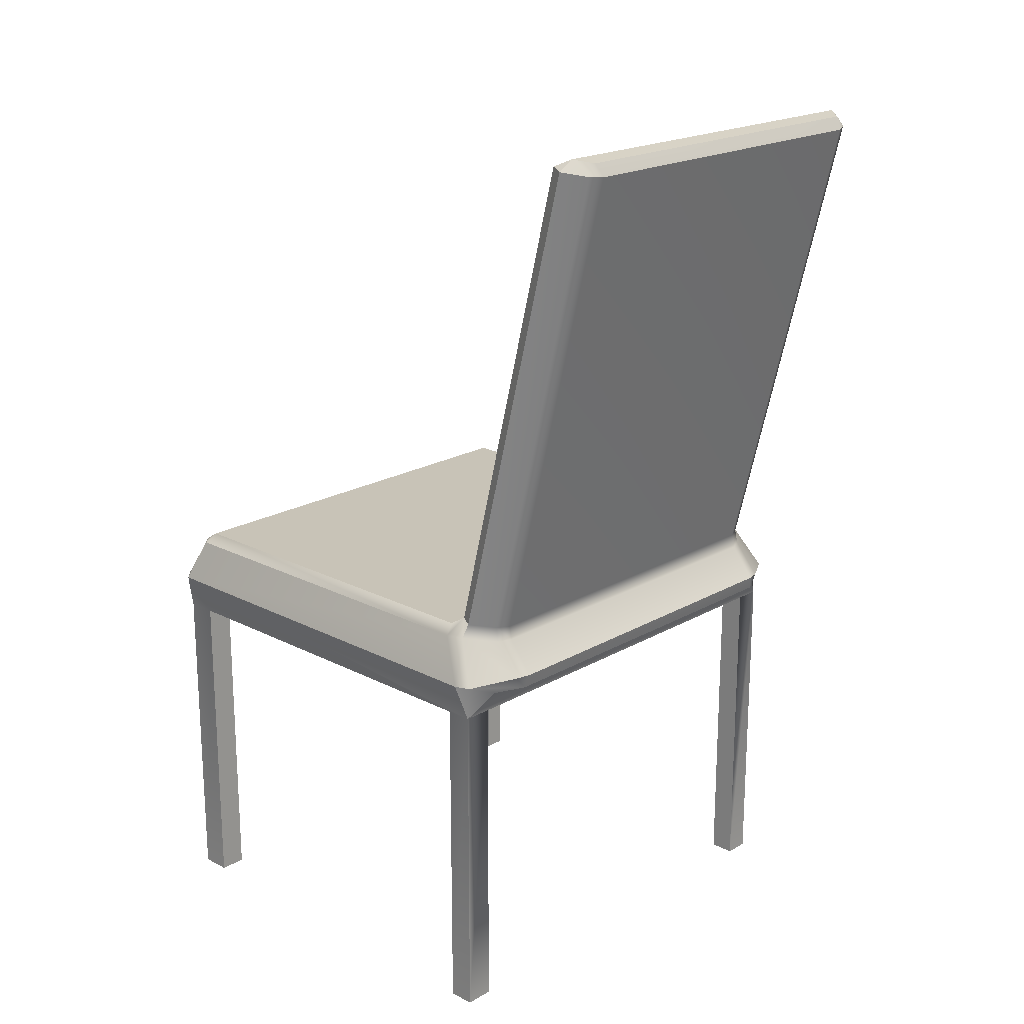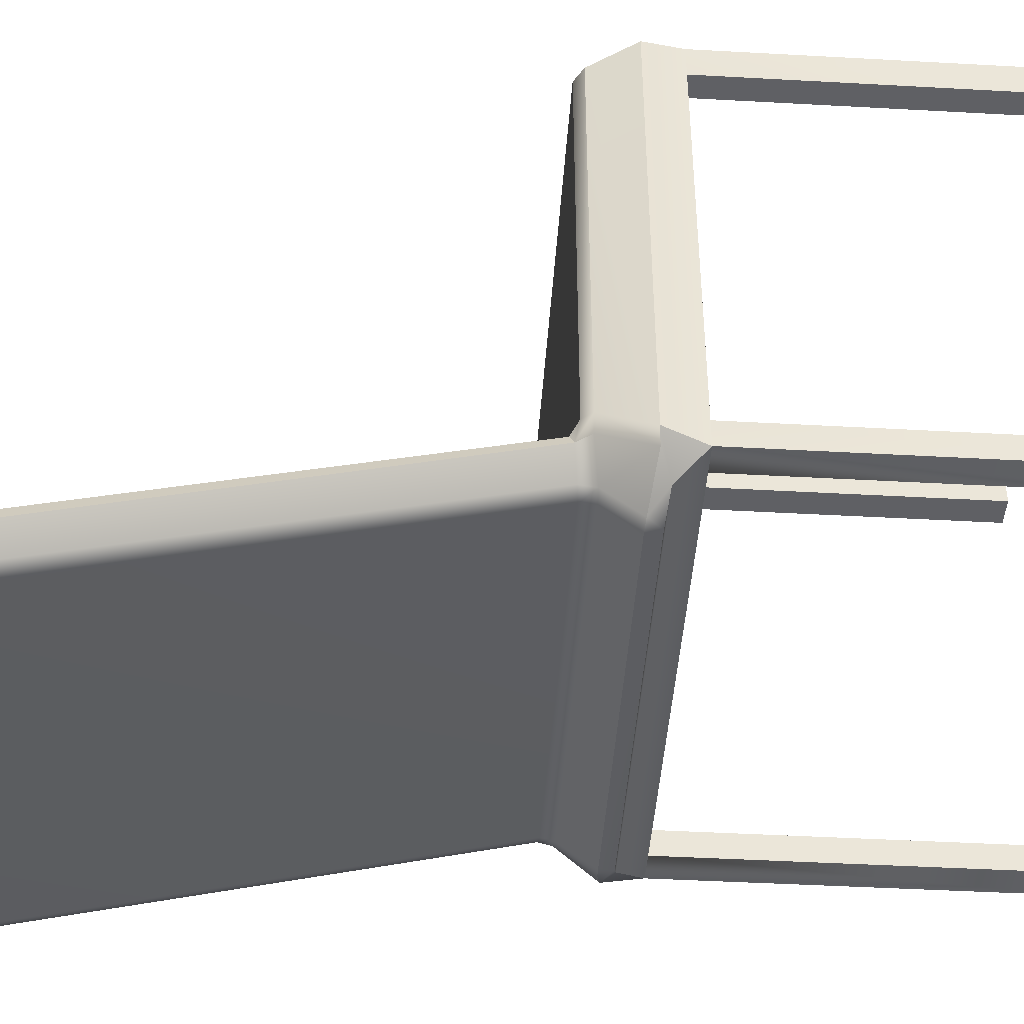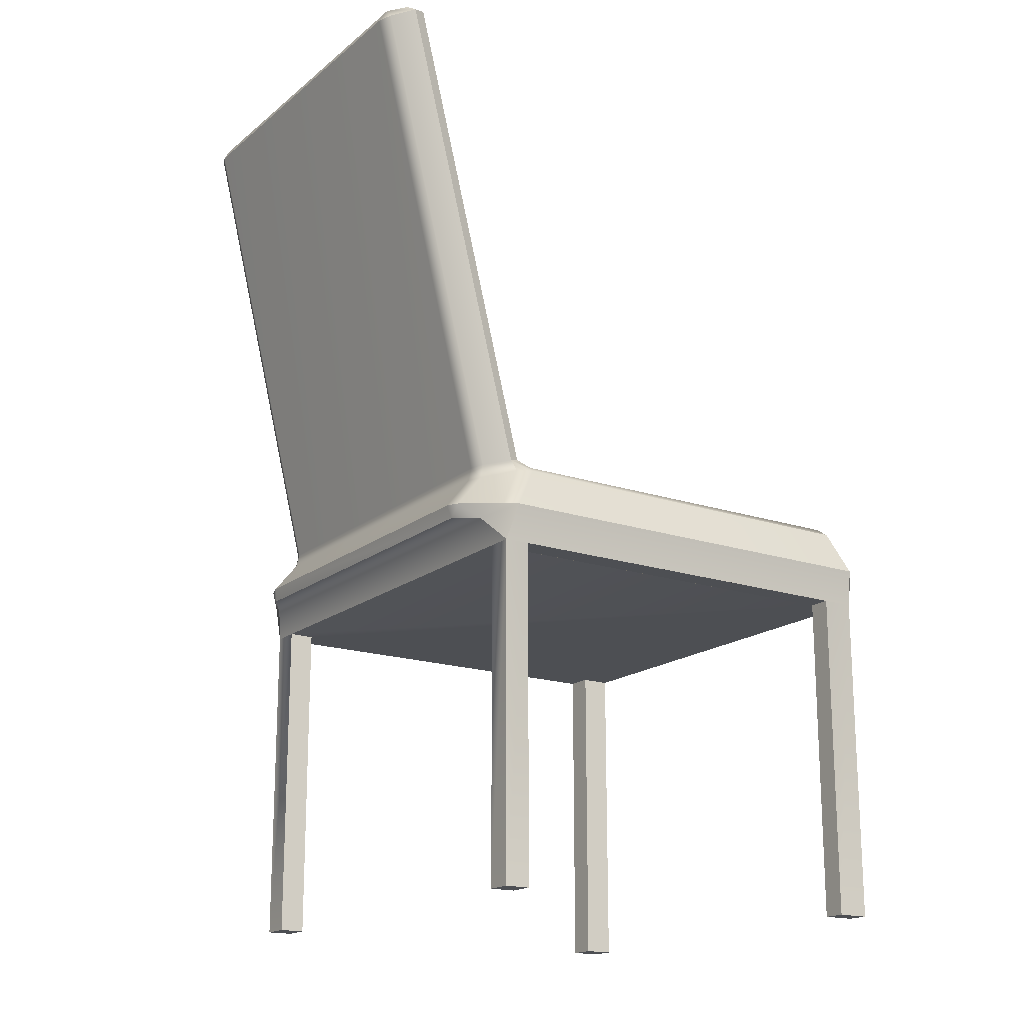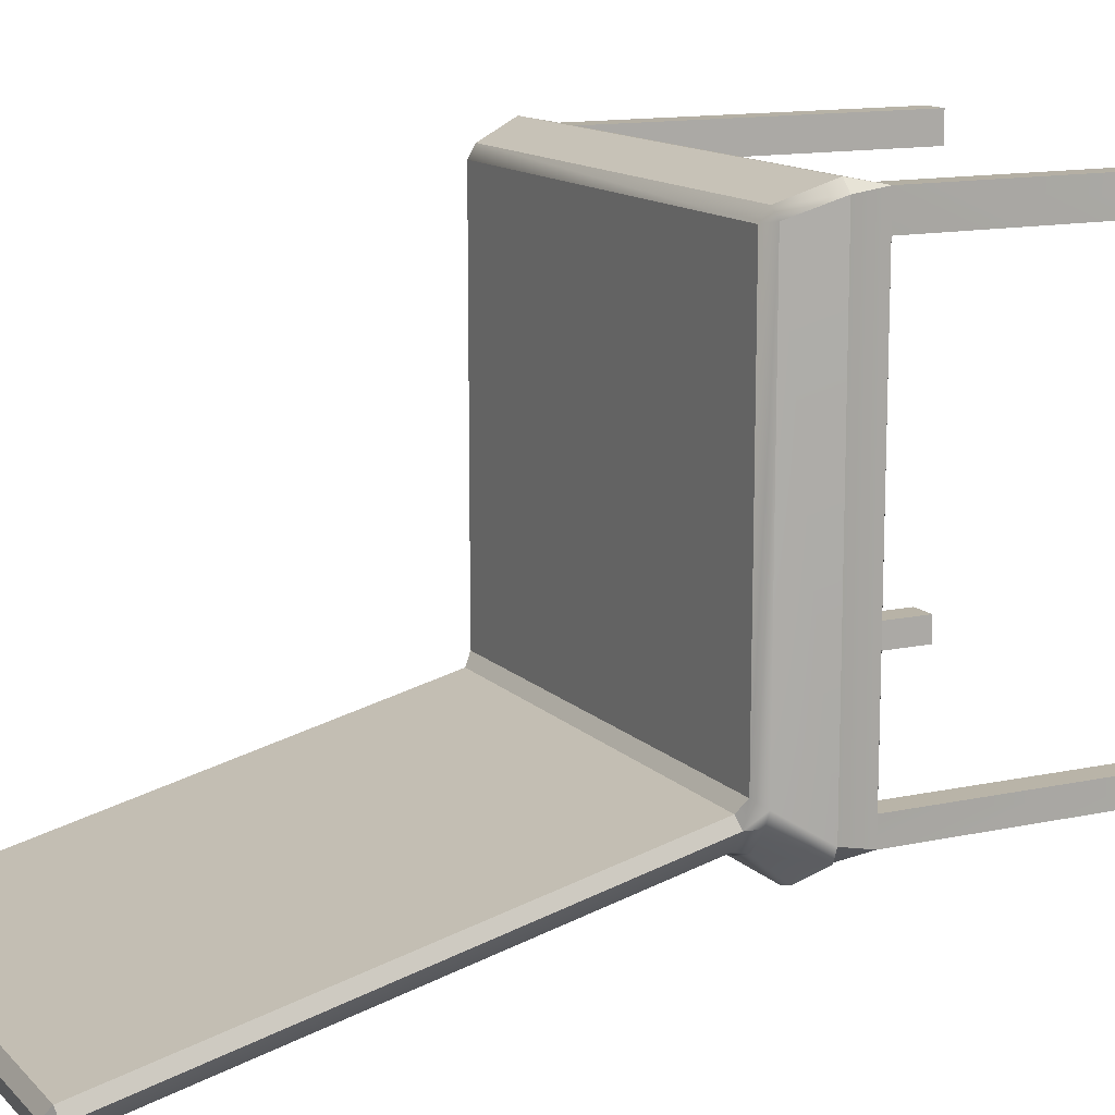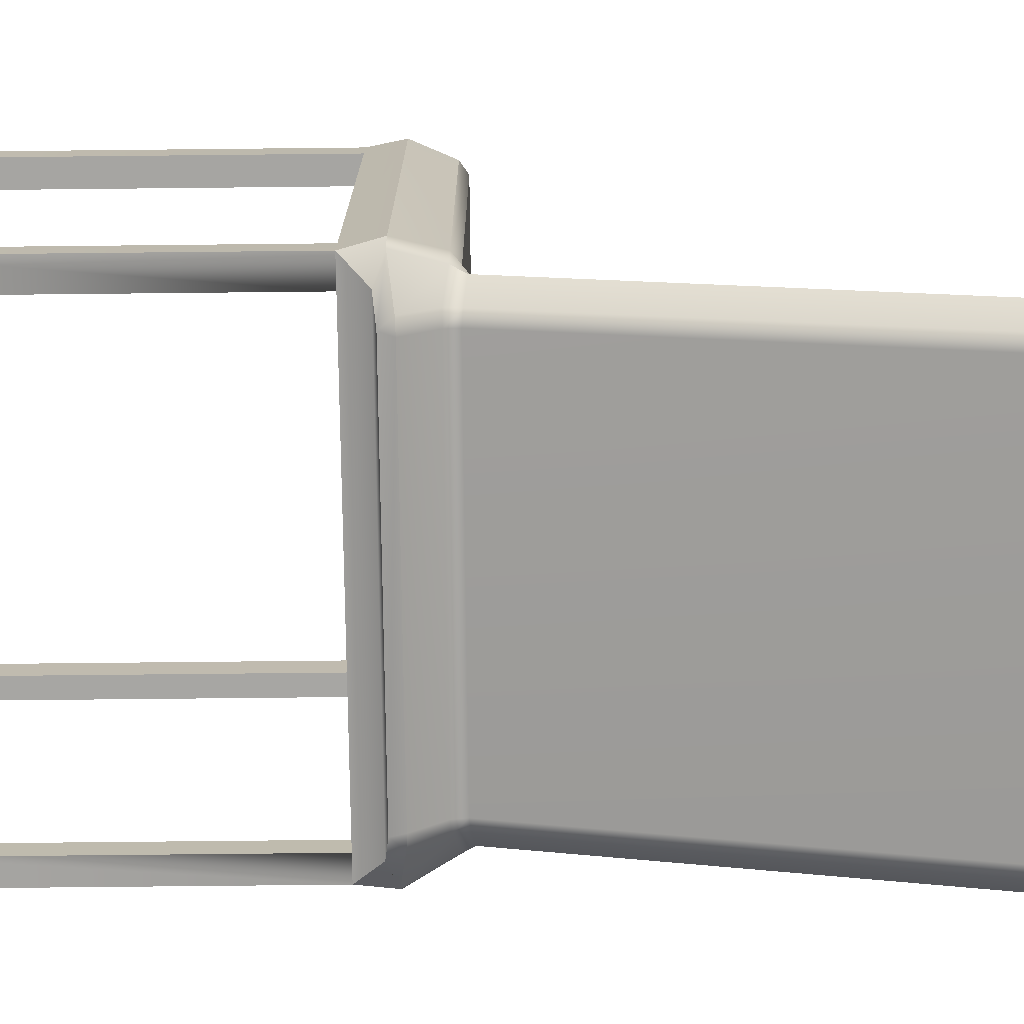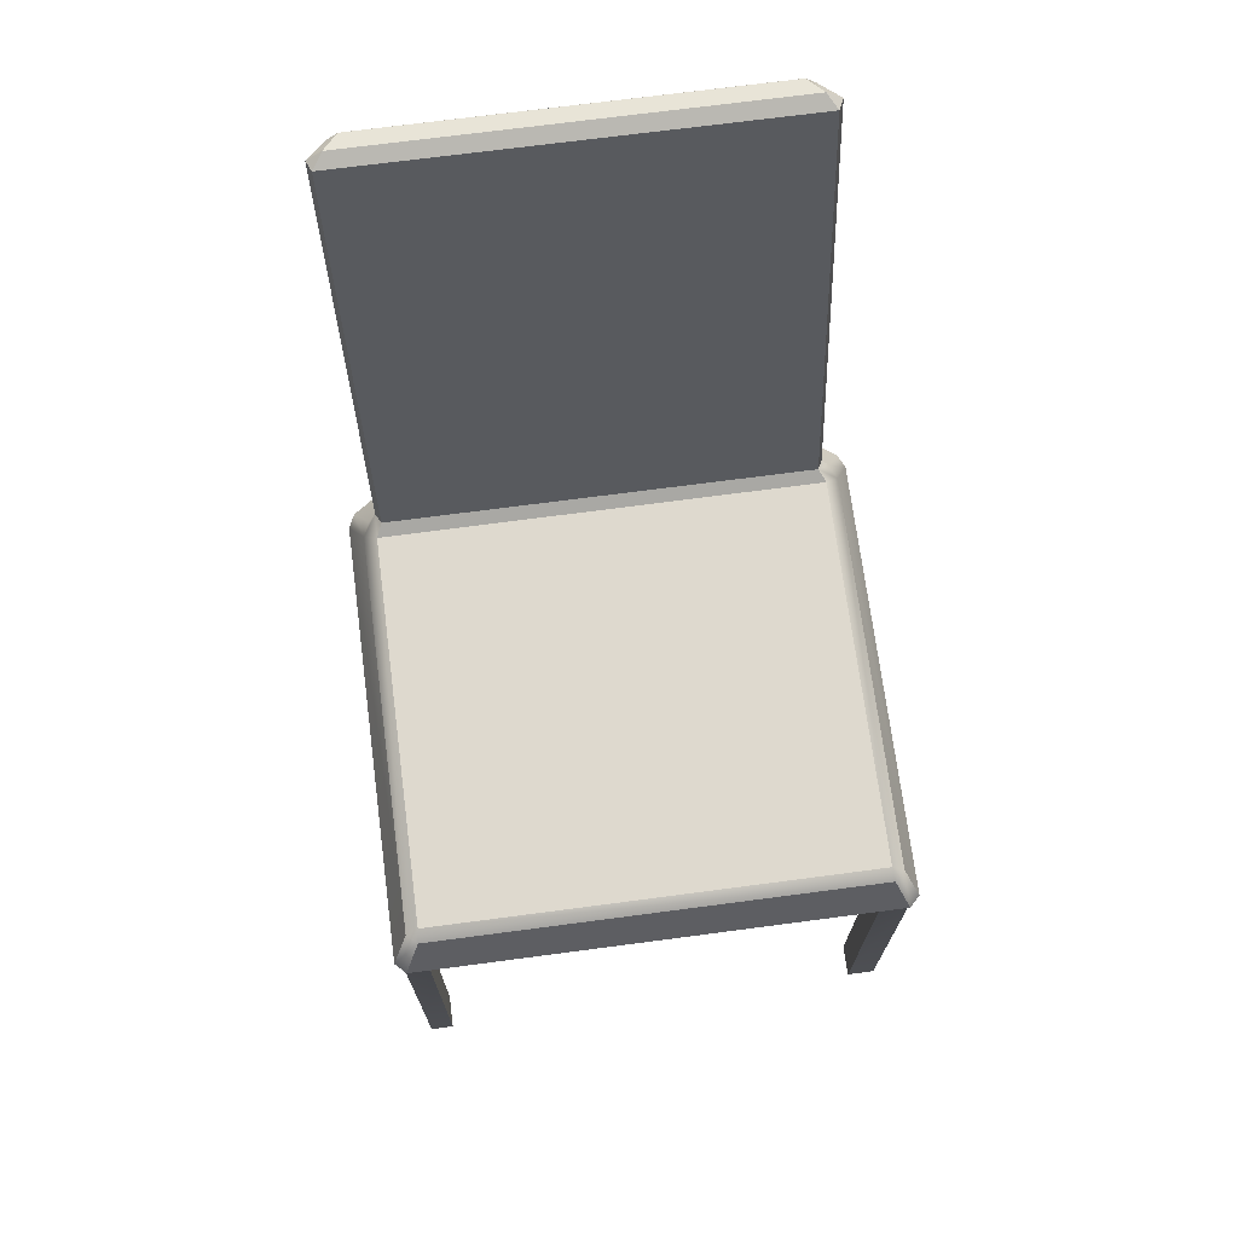
<metadata>
{"format":"obj","ext":"obj","renderer":"f3d","projection":"perspective","resolution":1024,"background":"white","views":[{"elev":19.8,"azim":133.6,"up":"+Y"},{"elev":-44.7,"azim":-93.7,"up":"+Z"},{"elev":-17.8,"azim":-123.6,"up":"+Y"},{"elev":13.0,"azim":-116.6,"up":"+Z"},{"elev":-73.9,"azim":90.6,"up":"+Z"},{"elev":71.6,"azim":-7.5,"up":"+Y"}]}
</metadata>
<code>
g default
v -0.365 -0.3404 0.3017
v -0.3609 -0.2855 0.3127
v -0.3766 -0.2855 0.2968
v 0.3766 -0.2855 0.2968
v 0.3605 -0.2852 0.3126
v 0.365 -0.3404 0.3017
v -0.3523 -0.2202 0.2714
v -0.3366 -0.2194 0.2859
v -0.3339 -0.2072 0.2674
v 0.3339 -0.2072 0.2674
v 0.3365 -0.2196 0.2859
v 0.3523 -0.2202 0.2714
v -0.331 -0.2007 -0.3502
v -0.3422 -0.22 -0.3471
v -0.3521 -0.2199 -0.3246
v -0.3324 -0.2072 -0.3156
v -0.323 -0.1953 -0.3336
v 0.323 -0.1953 -0.3336
v 0.3332 -0.2072 -0.3164
v 0.352 -0.2197 -0.3247
v 0.3419 -0.2208 -0.348
v 0.331 -0.2007 -0.3502
v -0.3266 -0.3017 -0.4025
v -0.3641 -0.3404 -0.3805
v -0.3766 -0.2856 -0.3657
v -0.3673 -0.2862 -0.3874
v 0.3673 -0.2862 -0.3874
v 0.3767 -0.2857 -0.3659
v 0.3641 -0.3404 -0.3805
v 0.3266 -0.3017 -0.4025
v -0.2805 -0.2071 -0.3906
v -0.2802 -0.2283 -0.3955
v -0.302 -0.2275 -0.3866
v -0.3007 -0.2053 -0.382
v 0.3007 -0.2053 -0.382
v 0.3023 -0.2277 -0.3865
v 0.281 -0.2276 -0.395
v 0.2805 -0.2071 -0.3906
v 0.281 -0.2758 -0.4343
v 0.303 -0.2768 -0.4275
v 0.287 -0.2962 -0.4294
v -0.2807 -0.2753 -0.4339
v -0.287 -0.2962 -0.4294
v -0.303 -0.2768 -0.4275
v -0.3293 0.5245 -0.532
v -0.3224 0.5296 -0.5135
v -0.3069 0.5395 -0.5339
v 0.3069 0.5395 -0.5339
v 0.3209 0.5288 -0.5133
v 0.3293 0.5245 -0.532
v 0.286 0.5344 -0.5591
v 0.3009 0.5176 -0.5613
v 0.2803 0.5158 -0.57
v -0.286 0.5344 -0.5591
v -0.2803 0.5158 -0.57
v -0.3009 0.5176 -0.5613
v -0.3254 -0.3404 -0.3418
v -0.3643 -0.3404 -0.3419
v -0.3253 -0.3404 -0.3805
v 0.3199 -0.3404 -0.341
v 0.3198 -0.3404 -0.3805
v 0.3643 -0.3404 -0.3411
v 0.3229 -0.3404 0.2551
v 0.3648 -0.3404 0.255
v 0.323 -0.3404 0.3017
v -0.3302 -0.3404 0.252
v -0.3303 -0.3404 0.3017
v -0.3648 -0.3404 0.2519
v -0.3641 -0.8521 -0.3805
v -0.3643 -0.8521 -0.3419
v -0.3253 -0.8521 -0.3805
v -0.3254 -0.8521 -0.3418
v 0.3641 -0.8521 -0.3805
v 0.3198 -0.8521 -0.3805
v 0.3643 -0.8521 -0.3411
v 0.3199 -0.8521 -0.341
v 0.365 -0.8521 0.3017
v 0.3648 -0.8521 0.255
v 0.323 -0.8521 0.3017
v 0.3229 -0.8521 0.2551
v -0.365 -0.8521 0.3017
v -0.3303 -0.8521 0.3017
v -0.3648 -0.8521 0.2519
v -0.3302 -0.8521 0.252
g chairs
f 1 3 25 24 58 68
f 2 1 67 65 6 5
f 3 2 8 7
f 4 6 64 62 29 28
f 5 4 12 11
f 7 9 16 15
f 9 8 11 10
f 10 12 20 19
f 13 17 46 45
f 14 13 34 33
f 15 14 26 25
f 17 16 19 18
f 18 22 50 49
f 21 20 28 27
f 22 21 36 35
f 23 26 44 43
f 24 23 30 29 61 59
f 27 30 41 40
f 31 34 56 55
f 32 31 38 37
f 33 32 42 44
f 35 38 53 52
f 37 36 40 39
f 39 41 43 42
f 45 47 54 56
f 47 46 49 48
f 48 50 52 51
f 51 53 55 54
f 2 5 11 8
f 9 10 19 16
f 32 37 39 42
f 4 28 20 12
f 25 3 7 15
f 47 48 51 54
f 21 27 40 36
f 30 23 43 41
f 26 14 33 44
f 17 18 49 46
f 22 35 52 50
f 38 31 55 53
f 34 13 45 56
f 1 2 3
f 4 5 6
f 7 8 9
f 10 11 12
f 13 14 15 16 17
f 18 19 20 21 22
f 23 24 25 26
f 27 28 29 30
f 31 32 33 34
f 35 36 37 38
f 39 40 41
f 42 43 44
f 45 46 47
f 48 49 50
f 51 52 53
f 54 55 56
f 70 69 71 72
f 74 73 75 76
f 78 77 79 80
f 82 81 83 84
f 66 68 58 57 59 61 60 62 64 63 65 67
f 58 24 69 70
f 24 59 71 69
f 59 57 72 71
f 57 58 70 72
f 61 29 73 74
f 29 62 75 73
f 62 60 76 75
f 60 61 74 76
f 64 6 77 78
f 6 65 79 77
f 65 63 80 79
f 63 64 78 80
f 67 1 81 82
f 1 68 83 81
f 68 66 84 83
f 66 67 82 84

</code>
